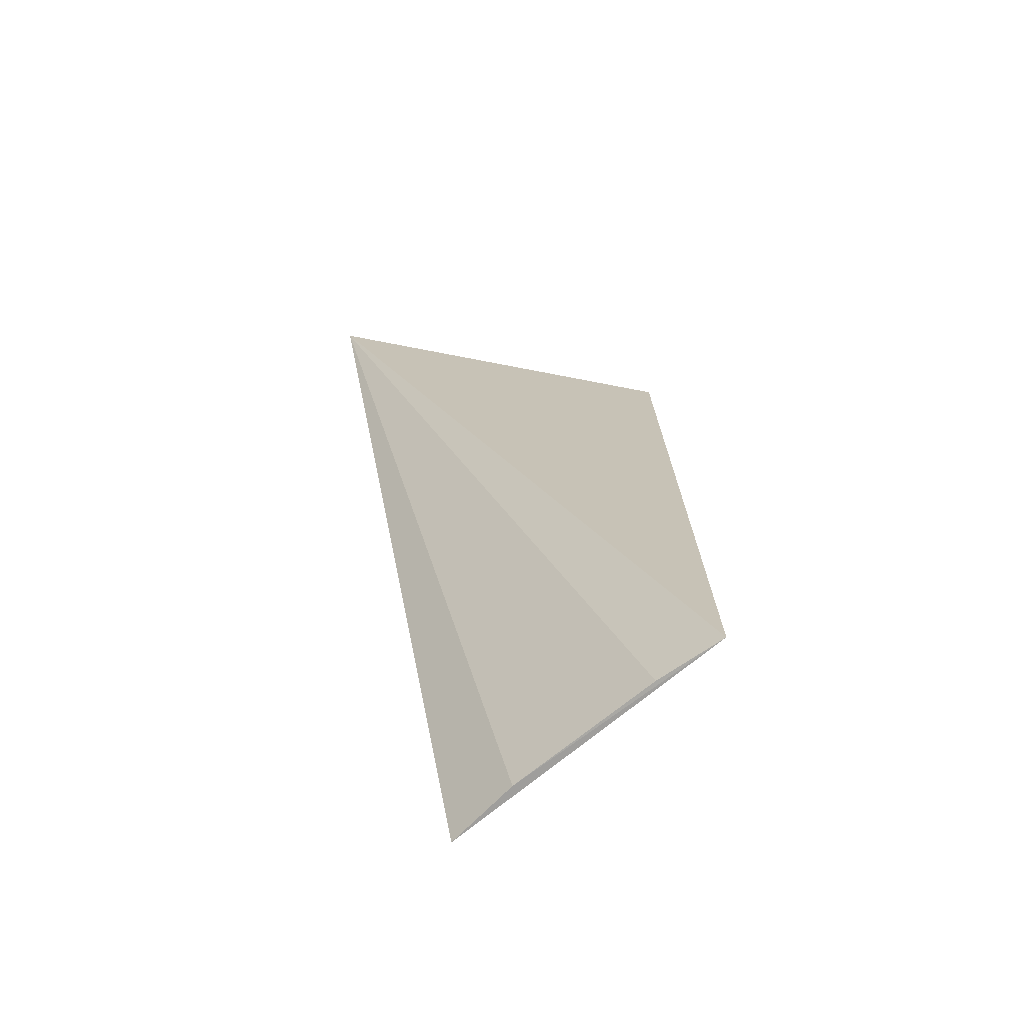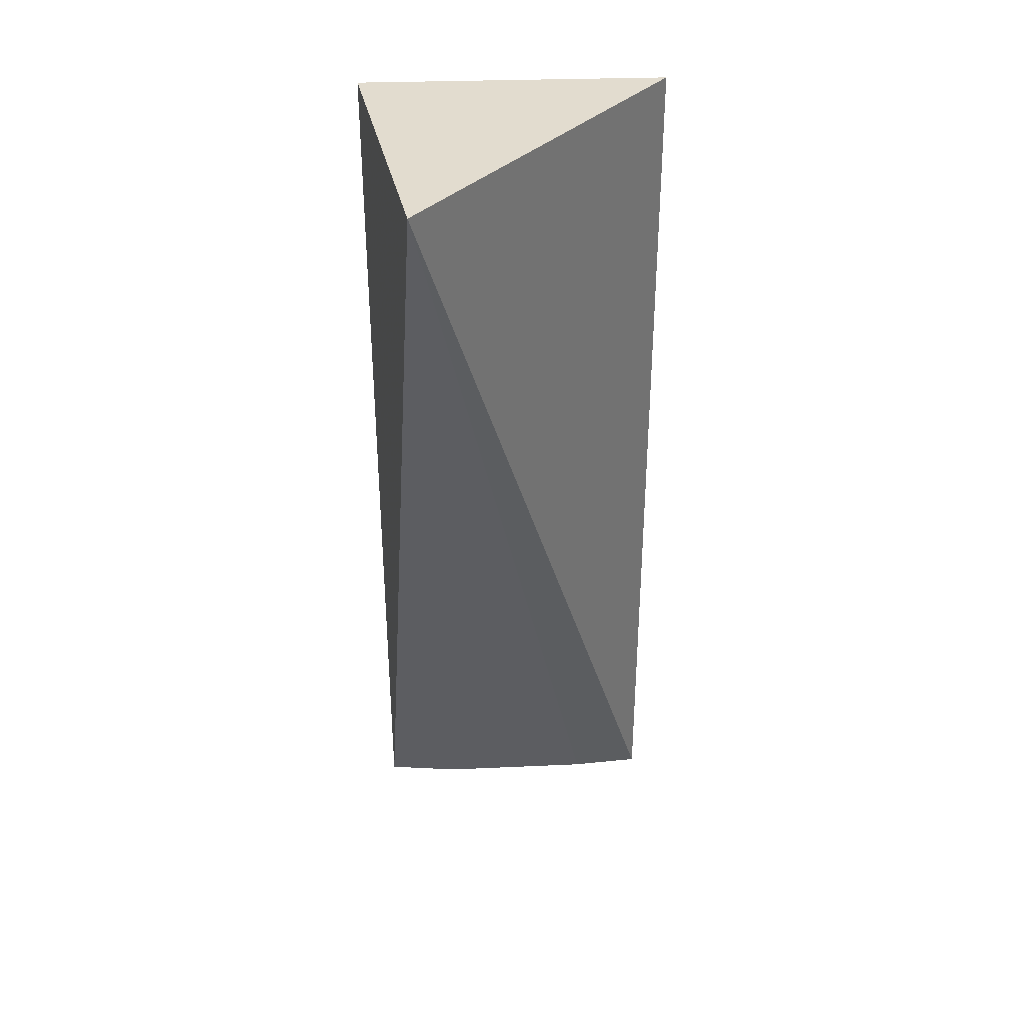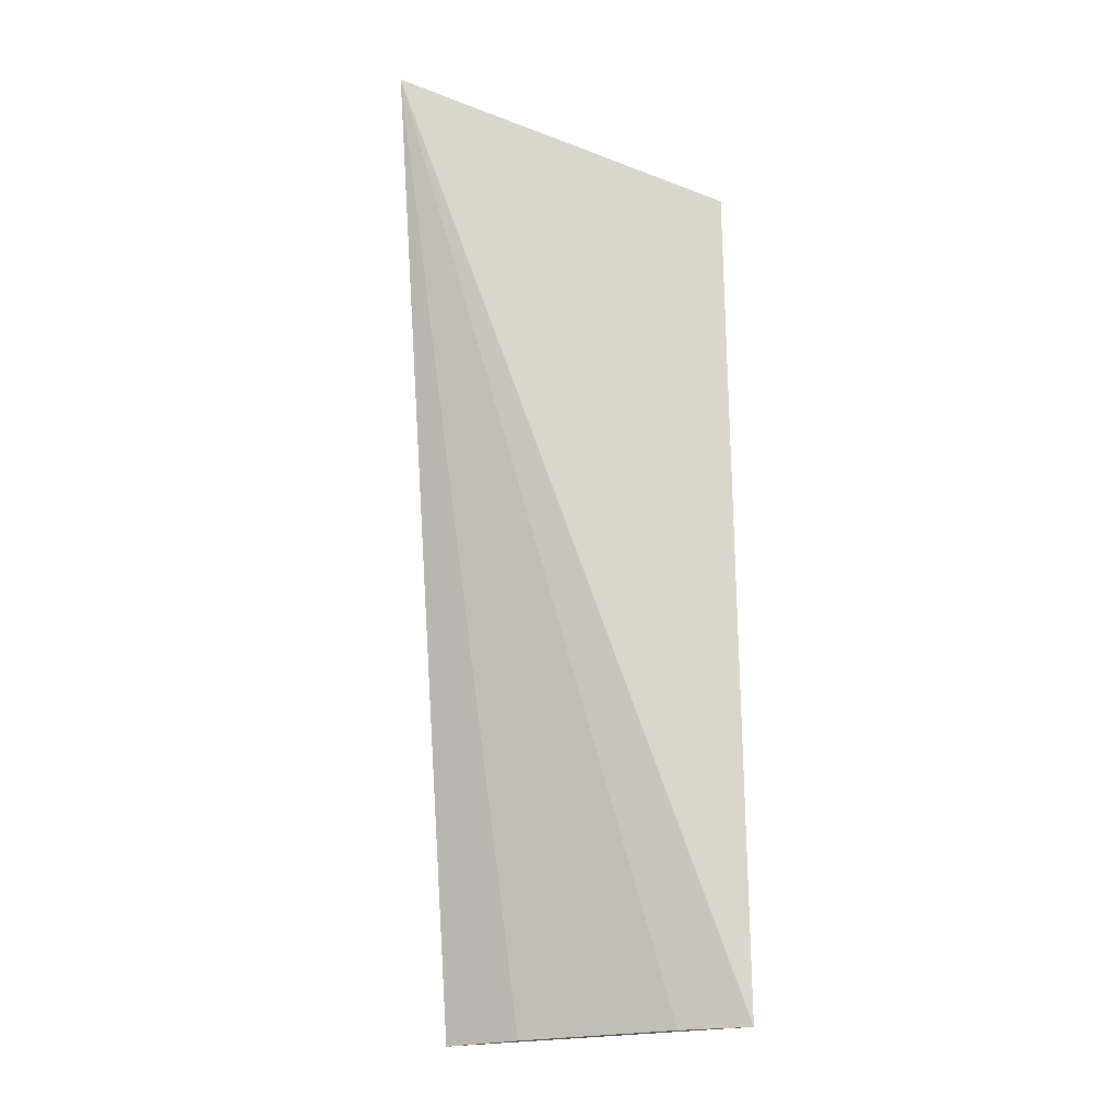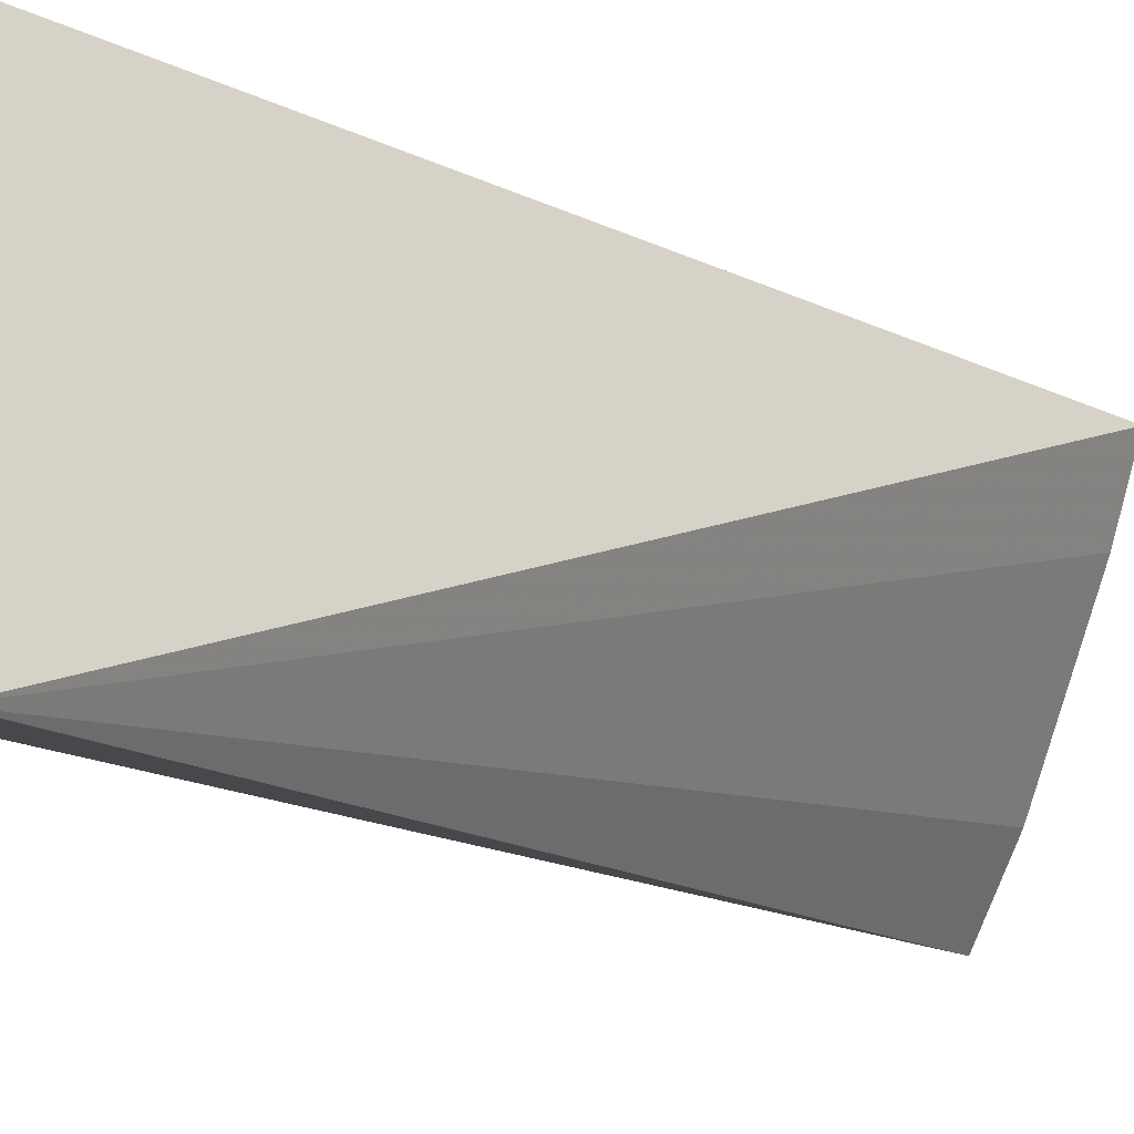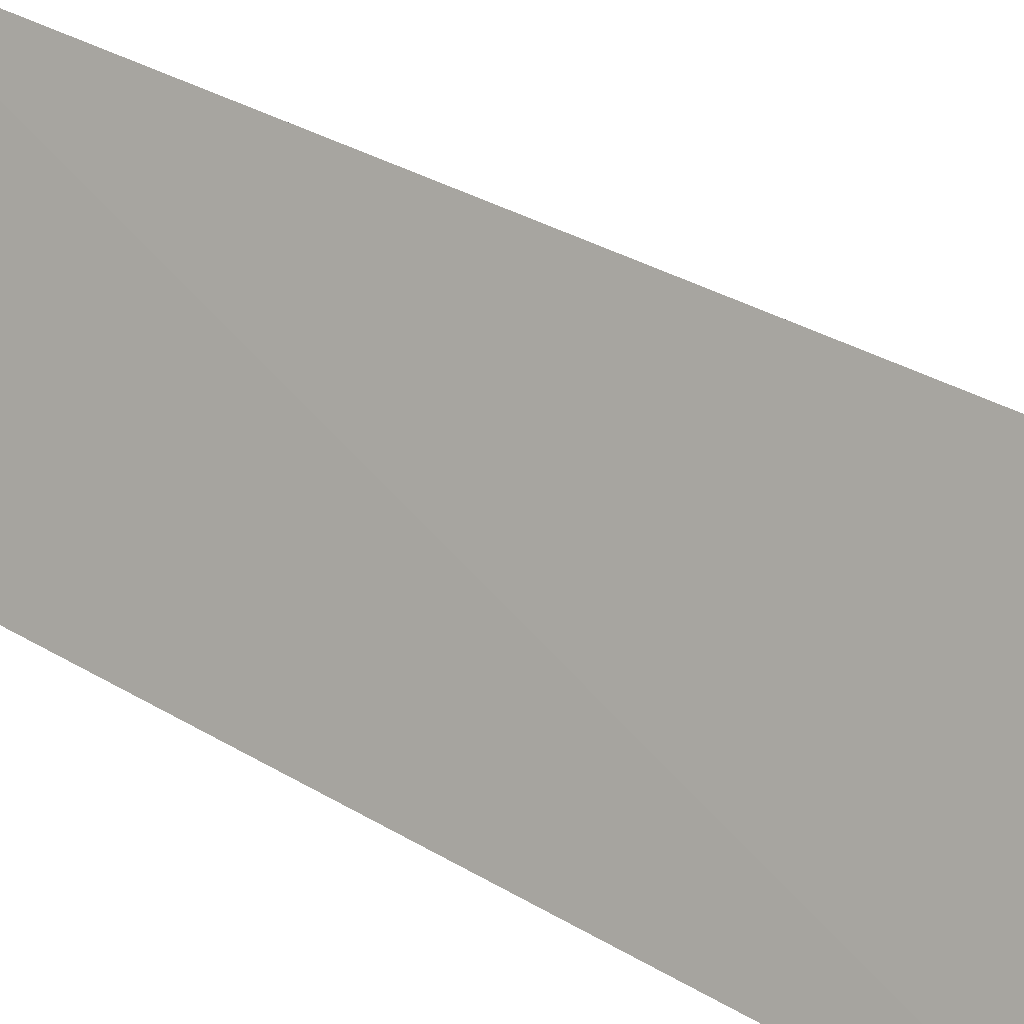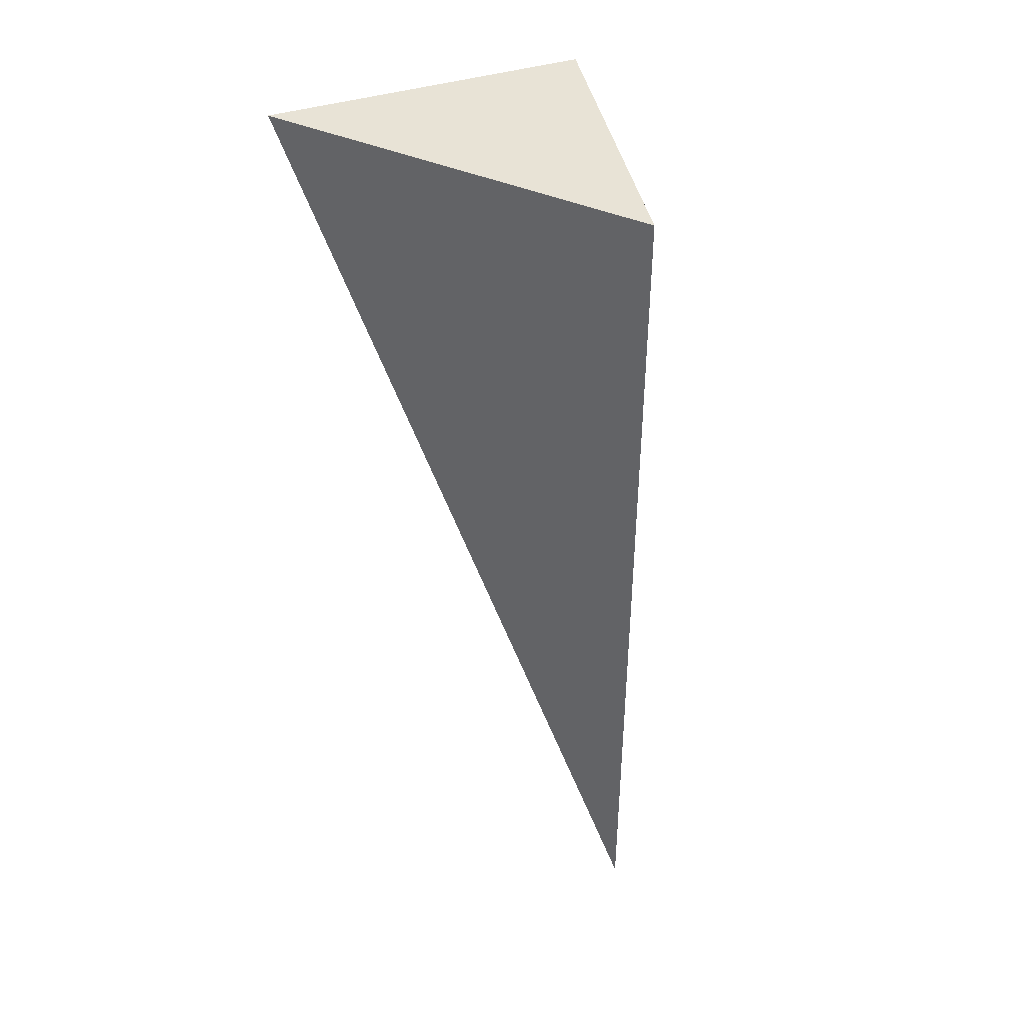
<metadata>
{"format":"obj","ext":"obj","renderer":"f3d","projection":"perspective","resolution":1024,"background":"white","views":[{"elev":-73.1,"azim":103.4,"up":"+Z"},{"elev":34.8,"azim":61.4,"up":"+Z"},{"elev":-24.5,"azim":82.2,"up":"+Z"},{"elev":-17.2,"azim":45.2,"up":"+Y"},{"elev":32.6,"azim":-50.1,"up":"+Y"},{"elev":41.9,"azim":142.4,"up":"+Z"}]}
</metadata>
<code>
v 0.04956 -0.0172 0.05301
v 0.05616 -0.03181 0.05301
v 0.04955 -0.0172 0.01666
v 0.04878 -0.01914 0.05301
v 0.04417 -0.02817 0.053
v 0.04426 -0.02809 0.01666
v 0.04588 -0.0255 0.01664
v 0.04855 -0.01985 0.01666
f 1 2 3
f 5 2 1
f 5 1 3
f 6 5 3
f 6 2 5
f 7 6 3
f 7 2 6
f 8 7 3
f 8 3 2
f 8 2 7

</code>
